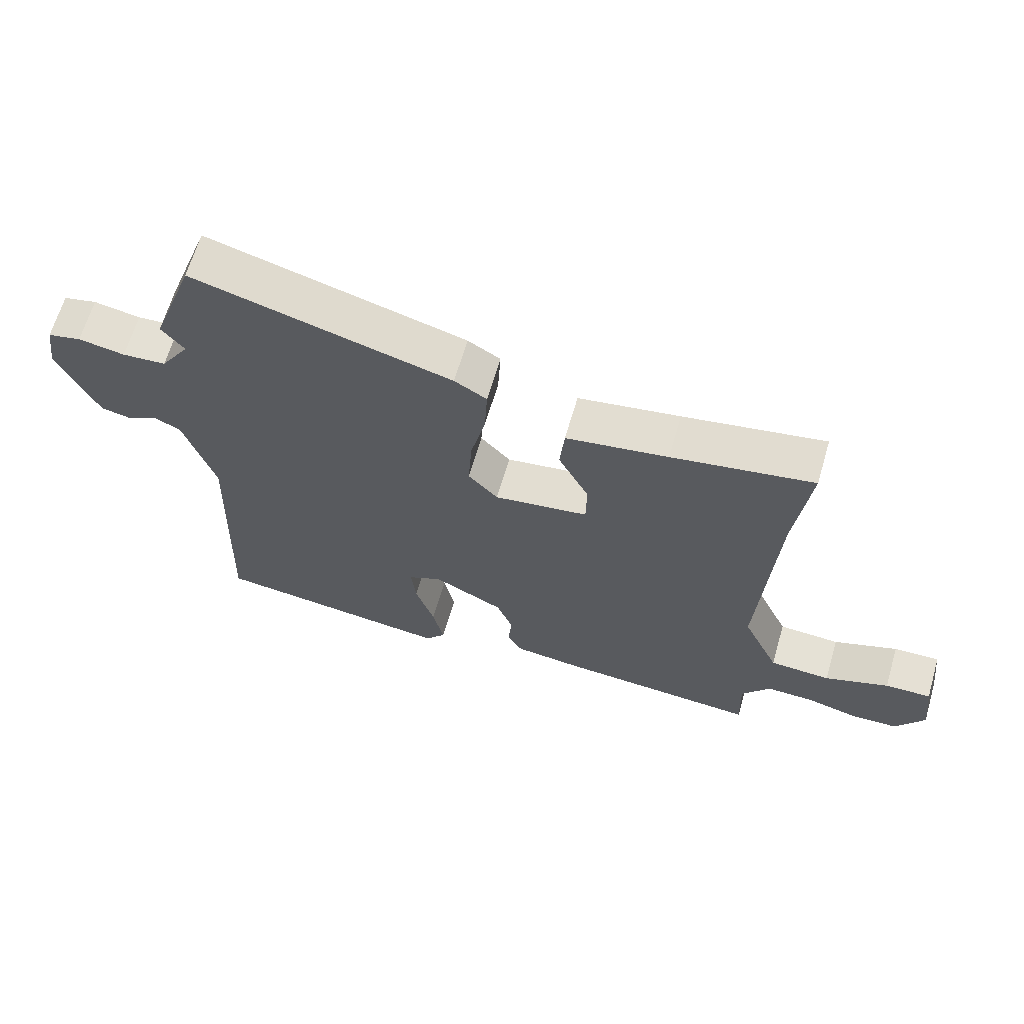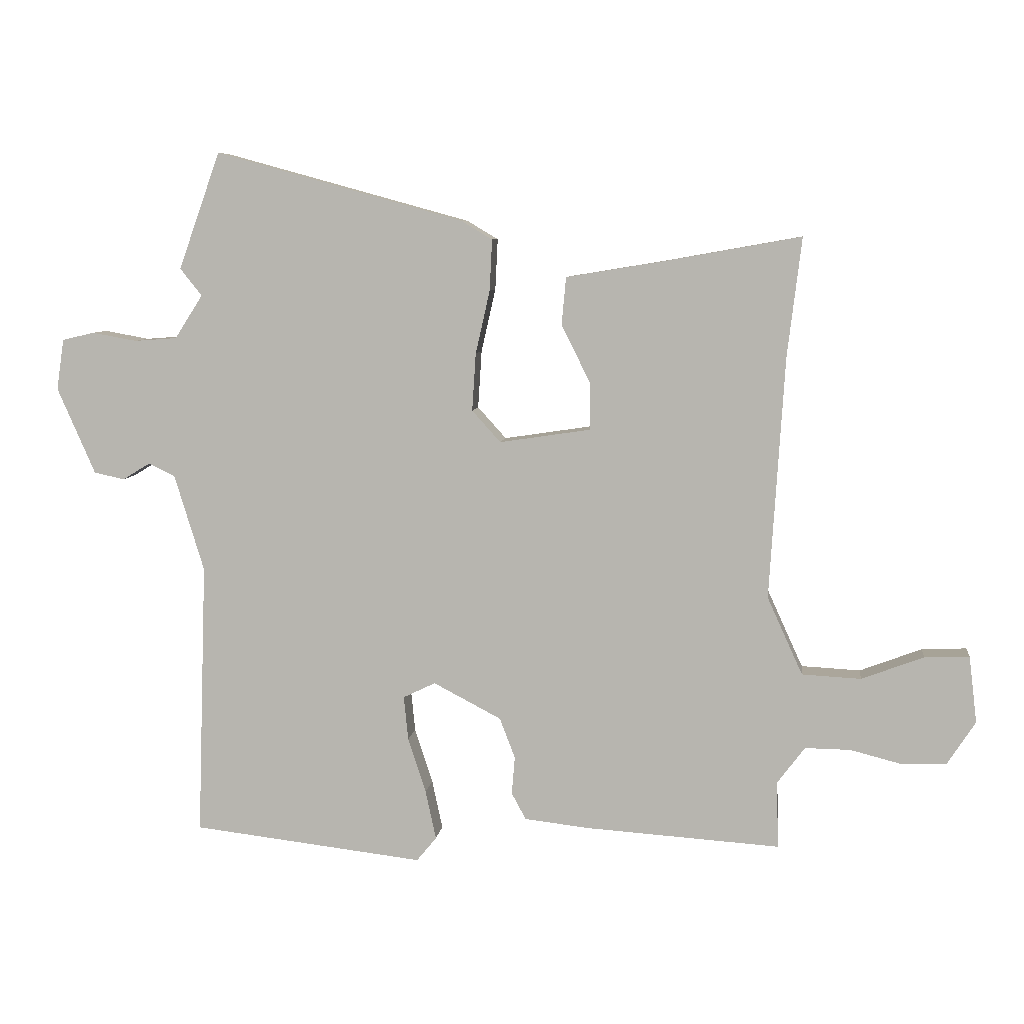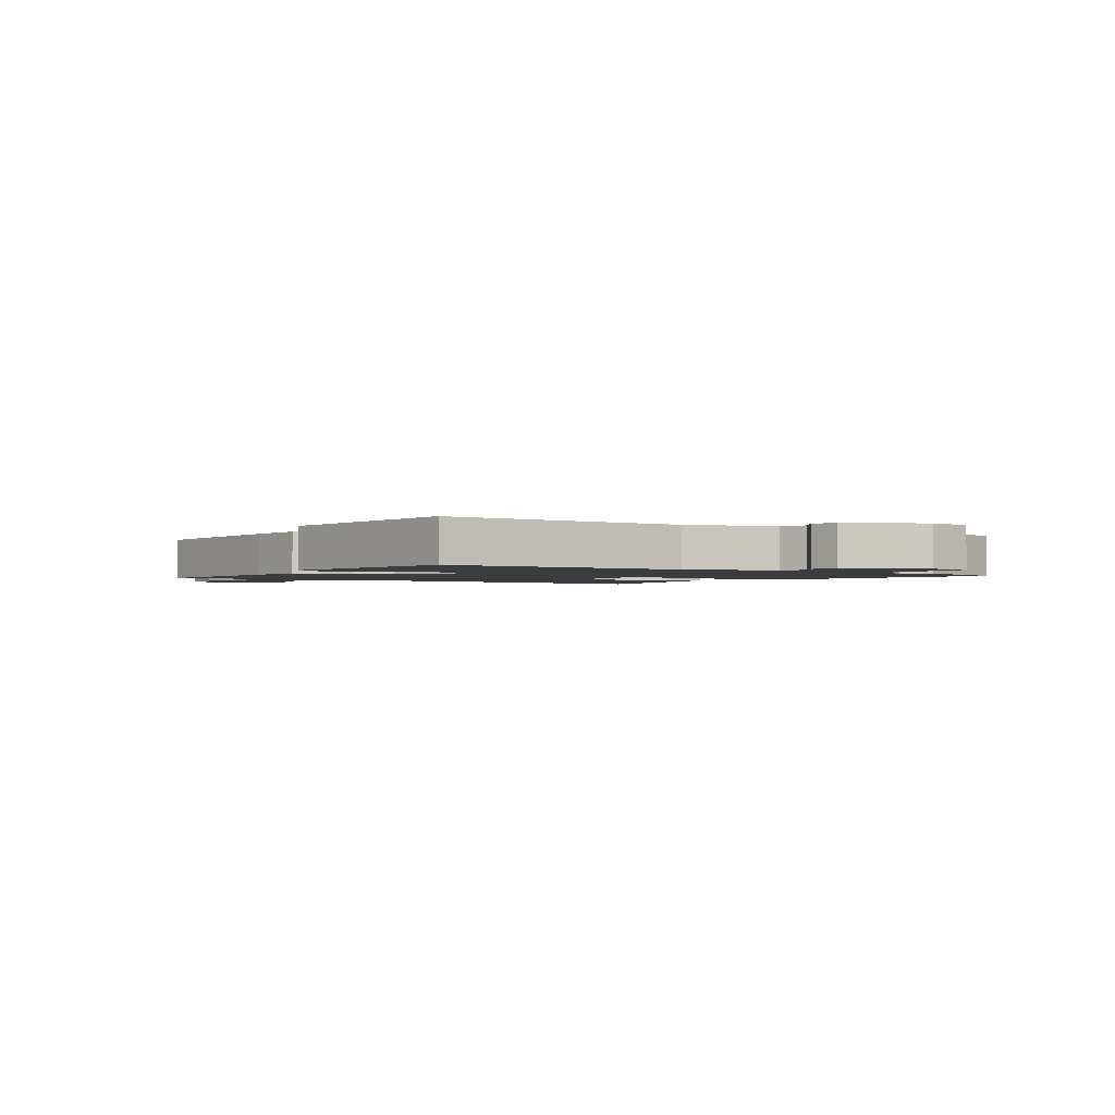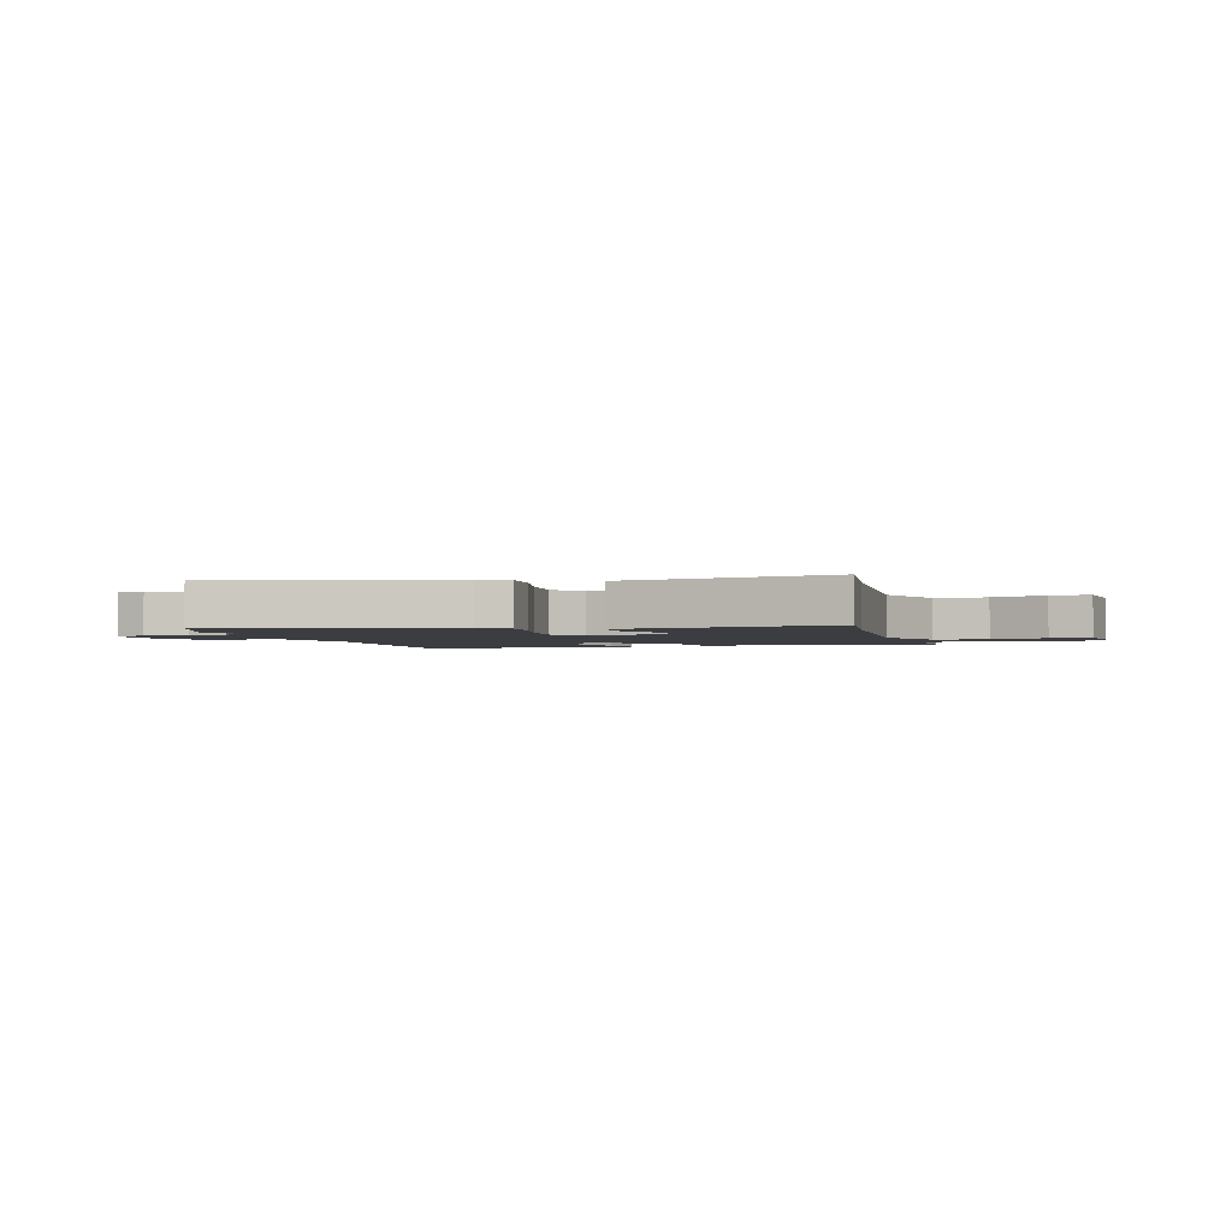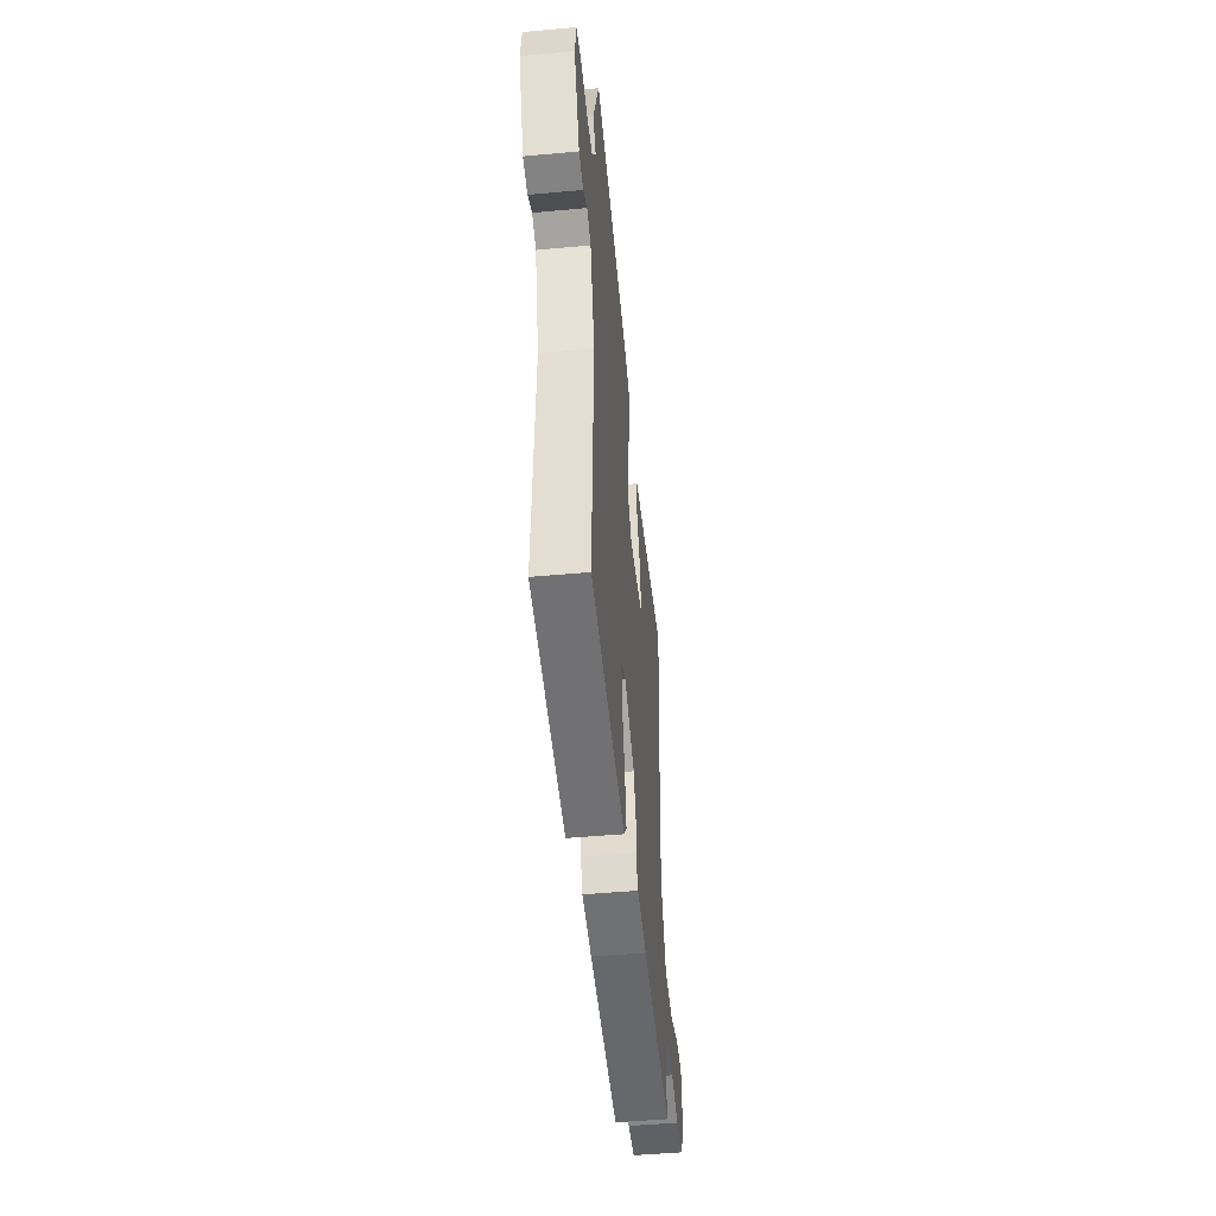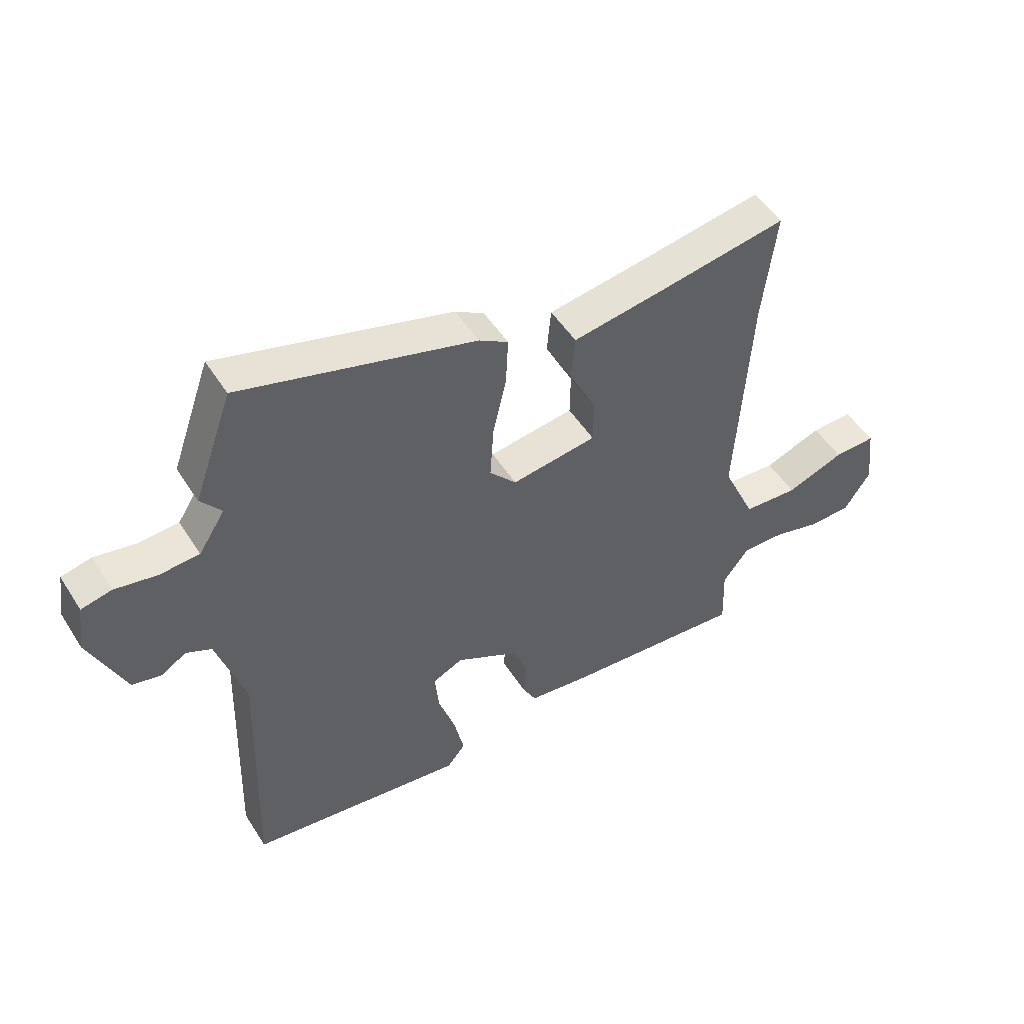
<metadata>
{"format":"obj","ext":"obj","renderer":"f3d","projection":"perspective","resolution":1024,"background":"white","views":[{"elev":65.0,"azim":16.3,"up":"+Z"},{"elev":7.3,"azim":7.1,"up":"+Z"},{"elev":-1.9,"azim":-122.7,"up":"+Y"},{"elev":-2.3,"azim":15.7,"up":"+Y"},{"elev":-48.7,"azim":-84.2,"up":"+Z"},{"elev":50.1,"azim":-31.3,"up":"+Z"}]}
</metadata>
<code>
v -0.496 0.07 -0.475
v -0.481 0.07 -0.032
v -0.529 0.07 0.124
v -0.572 0.07 0.144
v -0.616 0.07 0.117
v -0.665 0.07 0.128
v -0.726 0.07 0.267
v -0.714 0.07 0.349
v -0.662 0.07 0.361
v -0.59 0.07 0.348
v -0.522 0.07 0.353
v -0.477 0.07 0.423
v -0.512 0.07 0.467
v -0.445 0.07 0.655
v -0.045 0.07 0.545
v 0.005 0.07 0.515
v 0.001 0.07 0.433
v -0.022 0.07 0.331
v -0.028 0.07 0.238
v 0.018 0.07 0.187
v 0.164 0.07 0.209
v 0.165 0.07 0.284
v 0.118 0.07 0.378
v 0.125 0.07 0.455
v 0.283 0.07 0.481
v 0.502 0.07 0.52
v 0.479 0.07 0.328
v 0.455 0.07 -0.061
v 0.512 0.07 -0.186
v 0.607 0.07 -0.191
v 0.707 0.07 -0.153
v 0.779 0.07 -0.15
v 0.792 0.07 -0.258
v 0.747 0.07 -0.327
v 0.674 0.07 -0.33
v 0.592 0.07 -0.309
v 0.519 0.07 -0.308
v 0.474 0.07 -0.368
v 0.478 0.07 -0.475
v 0.164 0.07 -0.454
v 0.06 0.07 -0.442
v 0.037 0.07 -0.399
v 0.042 0.07 -0.338
v 0.017 0.07 -0.273
v -0.092 0.07 -0.216
v -0.144 0.07 -0.241
v -0.137 0.07 -0.312
v -0.108 0.07 -0.401
v -0.091 0.07 -0.48
v -0.123 0.07 -0.519
v -0.496 0 -0.475
v -0.481 0 -0.032
v -0.529 0 0.124
v -0.572 0 0.144
v -0.616 0 0.117
v -0.665 0 0.128
v -0.726 0 0.267
v -0.714 0 0.349
v -0.662 0 0.361
v -0.59 0 0.348
v -0.522 0 0.353
v -0.477 0 0.423
v -0.512 0 0.467
v -0.445 0 0.655
v -0.045 0 0.545
v 0.005 0 0.515
v 0.001 0 0.433
v -0.022 0 0.331
v -0.028 0 0.238
v 0.018 0 0.187
v 0.164 0 0.209
v 0.165 0 0.284
v 0.118 0 0.378
v 0.125 0 0.455
v 0.283 0 0.481
v 0.502 0 0.52
v 0.479 0 0.328
v 0.455 0 -0.061
v 0.512 0 -0.186
v 0.607 0 -0.191
v 0.707 0 -0.153
v 0.779 0 -0.15
v 0.792 0 -0.258
v 0.747 0 -0.327
v 0.674 0 -0.33
v 0.592 0 -0.309
v 0.519 0 -0.308
v 0.474 0 -0.368
v 0.478 0 -0.475
v 0.164 0 -0.454
v 0.06 0 -0.442
v 0.037 0 -0.399
v 0.042 0 -0.338
v 0.017 0 -0.273
v -0.092 0 -0.216
v -0.144 0 -0.241
v -0.137 0 -0.312
v -0.108 0 -0.401
v -0.091 0 -0.48
v -0.123 0 -0.519
f 47 48 49 50
f 46 47 50 1
f 40 41 42 43
f 38 39 40 43
f 37 38 43 44
f 36 37 44 45
f 34 35 36
f 33 34 36 45
f 30 31 32 33
f 29 30 33 45
f 25 26 27
f 25 27 28
f 22 23 24 25
f 21 22 25 28
f 20 21 28 29
f 15 16 17 18
f 15 18 19
f 12 13 14 15
f 11 12 15 19
f 10 11 19 20
f 4 5 6 7
f 3 4 7 8
f 46 1 2
f 45 46 2 3
f 10 20 29 45
f 9 10 45
f 3 8 9 45
f 100 99 98 97
f 51 100 97 96
f 93 92 91 90
f 93 90 89 88
f 94 93 88 87
f 95 94 87 86
f 86 85 84
f 95 86 84 83
f 83 82 81 80
f 95 83 80 79
f 77 76 75
f 78 77 75
f 75 74 73 72
f 78 75 72 71
f 79 78 71 70
f 68 67 66 65
f 69 68 65
f 65 64 63 62
f 69 65 62 61
f 70 69 61 60
f 57 56 55 54
f 58 57 54 53
f 52 51 96
f 53 52 96 95
f 95 79 70 60
f 95 60 59
f 95 59 58 53
f 1 51 52 2
f 2 52 53 3
f 3 53 54 4
f 4 54 55 5
f 5 55 56 6
f 6 56 57 7
f 7 57 58 8
f 8 58 59 9
f 9 59 60 10
f 10 60 61 11
f 11 61 62 12
f 12 62 63 13
f 13 63 64 14
f 14 64 65 15
f 15 65 66 16
f 16 66 67 17
f 17 67 68 18
f 18 68 69 19
f 19 69 70 20
f 20 70 71 21
f 21 71 72 22
f 22 72 73 23
f 23 73 74 24
f 24 74 75 25
f 25 75 76 26
f 26 76 77 27
f 27 77 78 28
f 28 78 79 29
f 29 79 80 30
f 30 80 81 31
f 31 81 82 32
f 32 82 83 33
f 33 83 84 34
f 34 84 85 35
f 35 85 86 36
f 36 86 87 37
f 37 87 88 38
f 38 88 89 39
f 39 89 90 40
f 40 90 91 41
f 41 91 92 42
f 42 92 93 43
f 43 93 94 44
f 44 94 95 45
f 45 95 96 46
f 46 96 97 47
f 47 97 98 48
f 48 98 99 49
f 49 99 100 50
f 50 100 51 1

</code>
